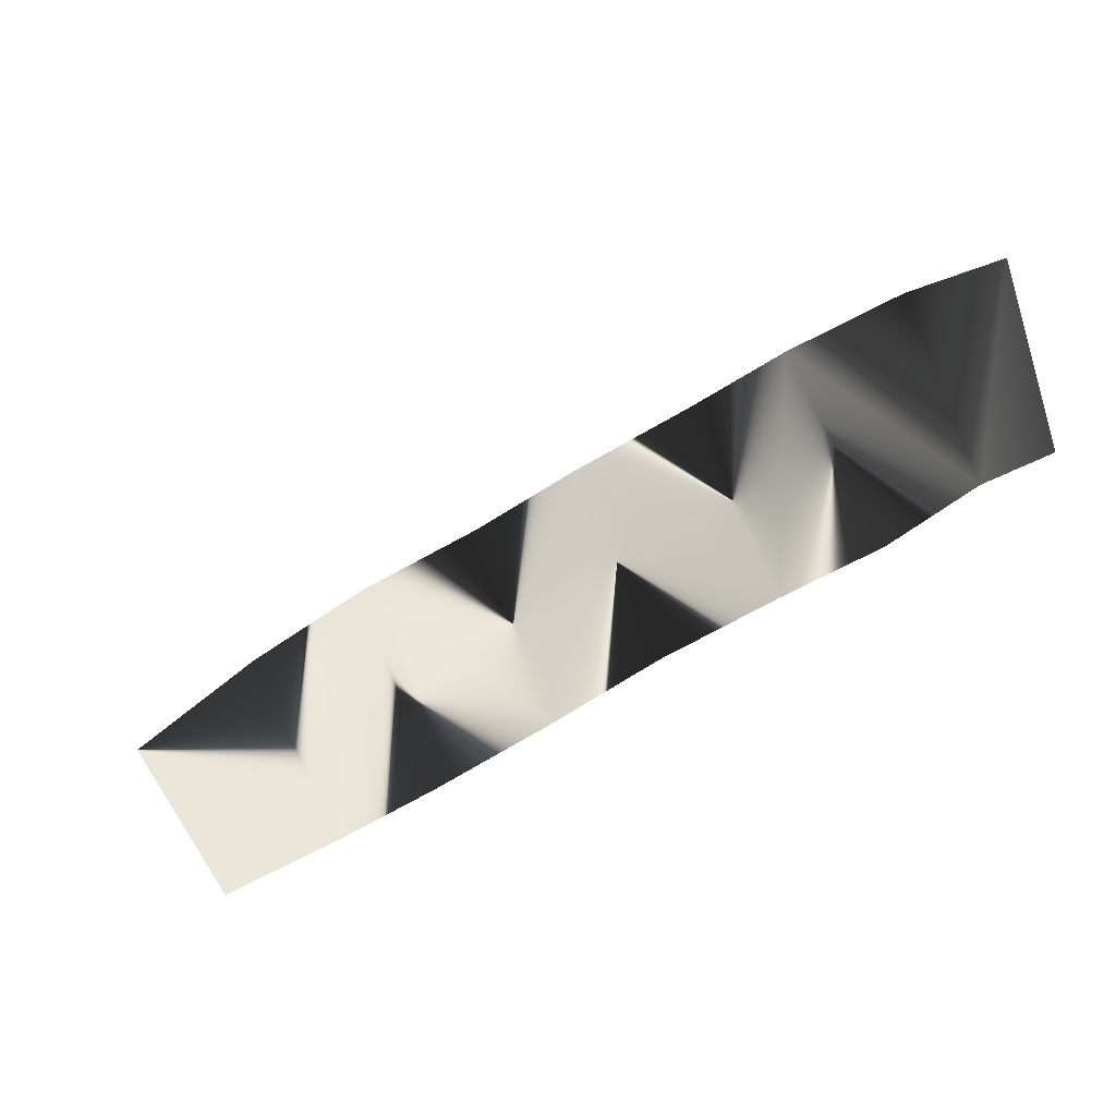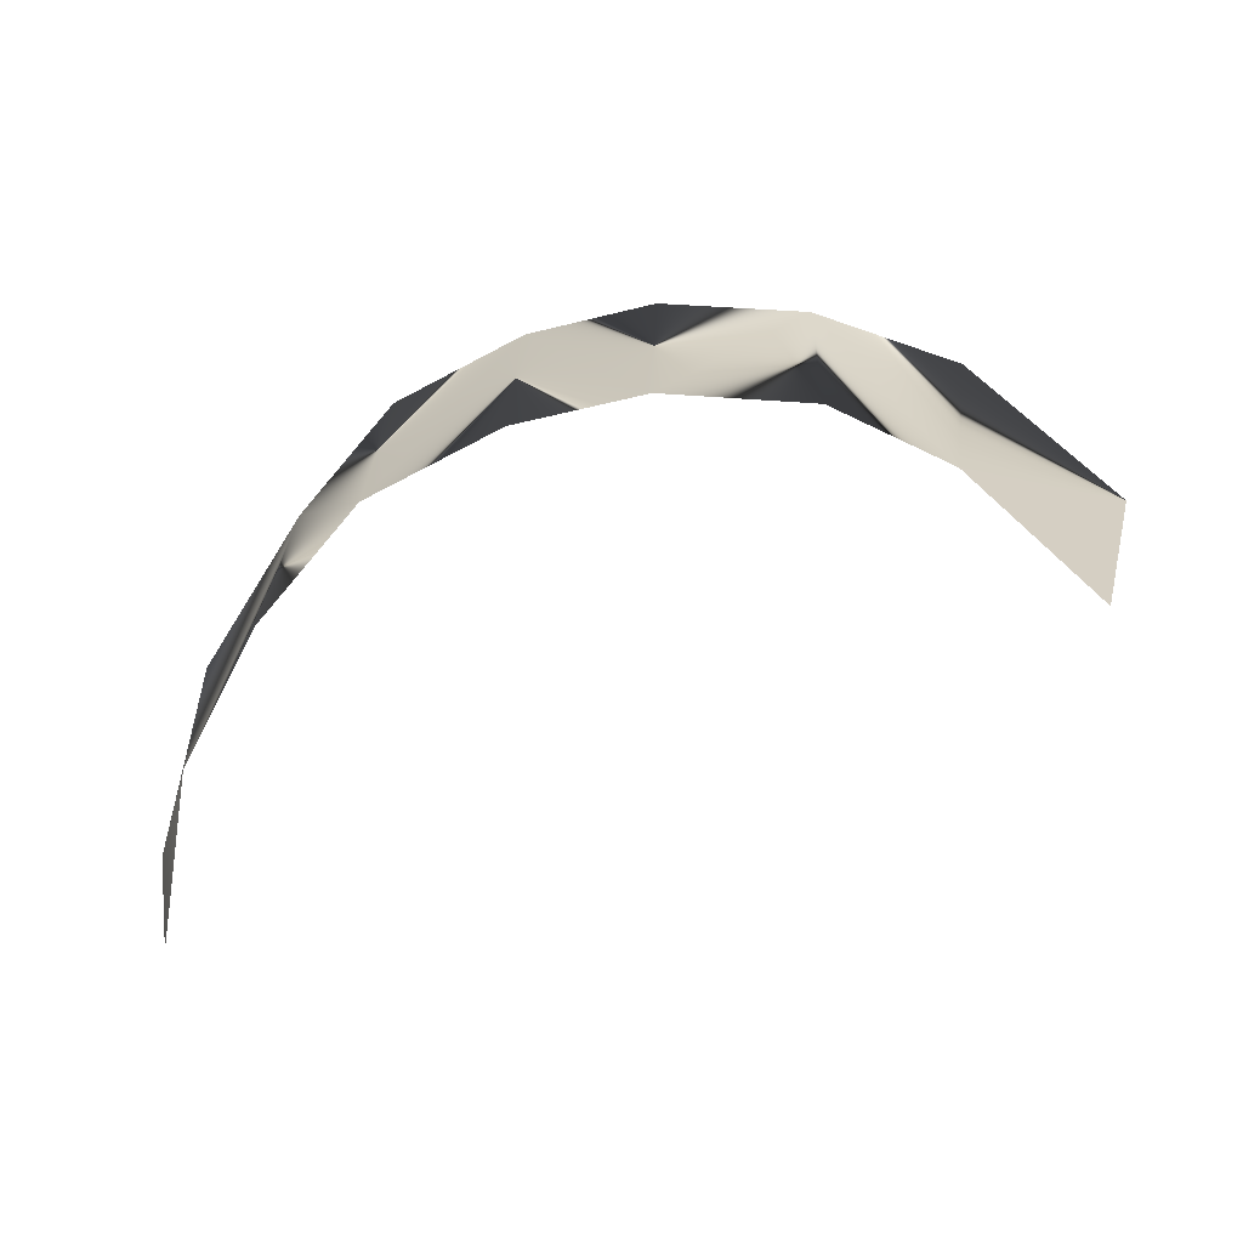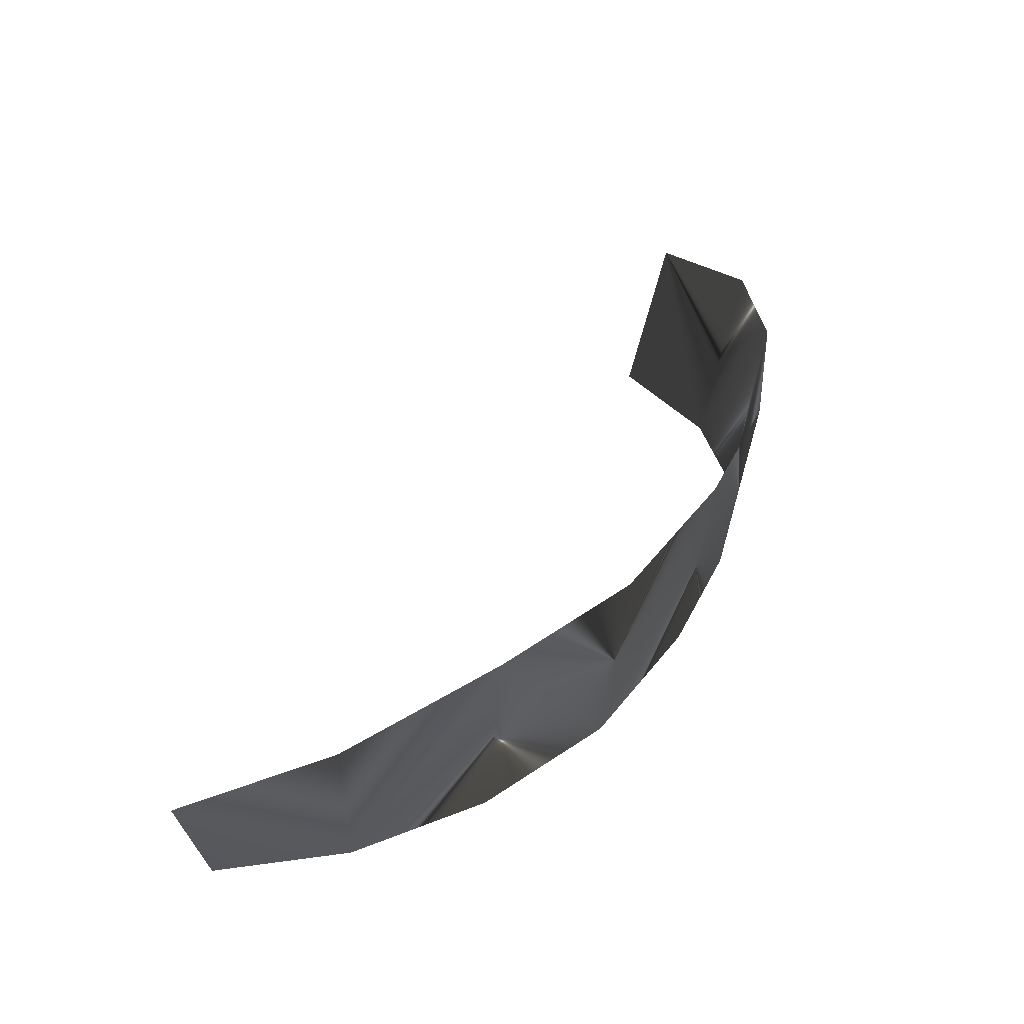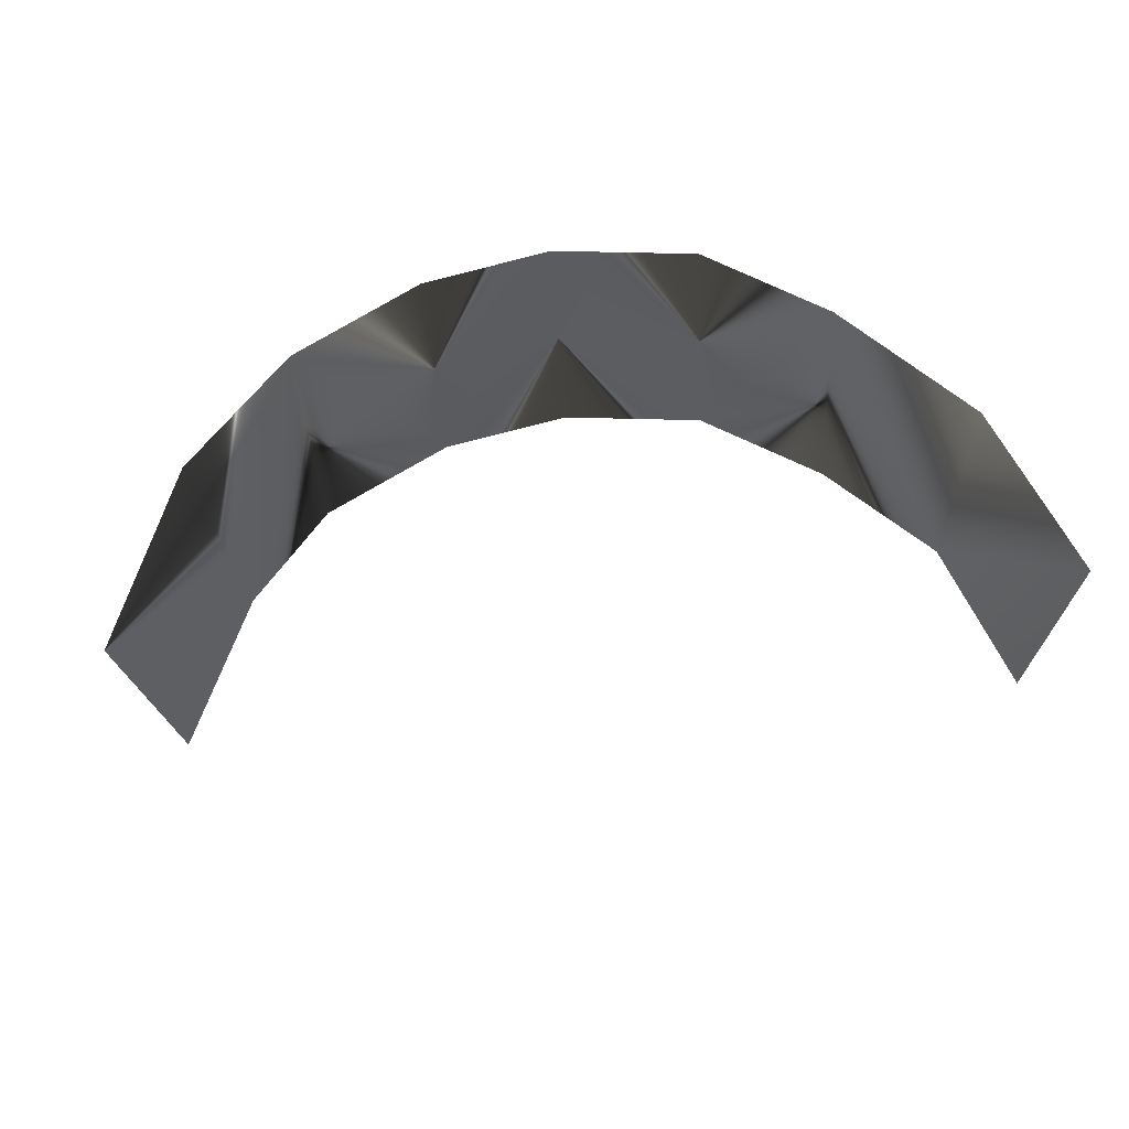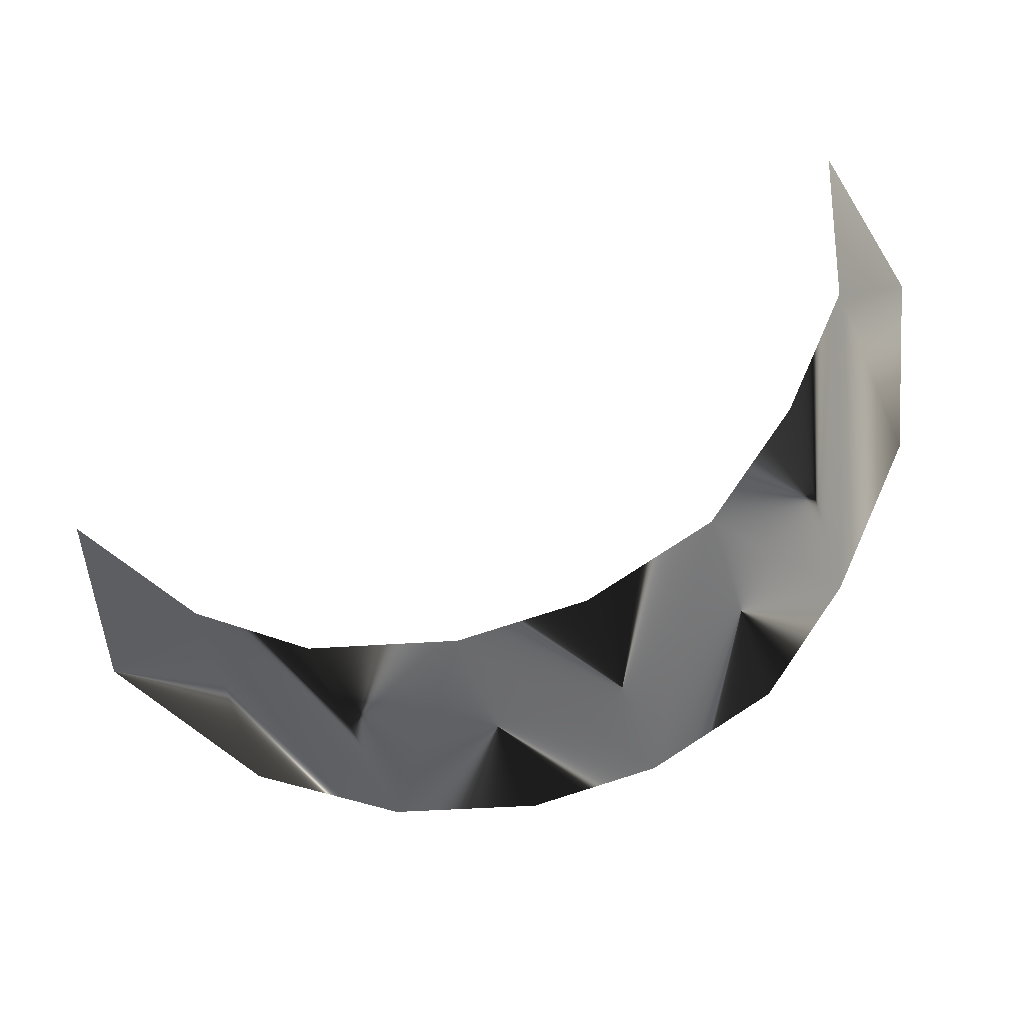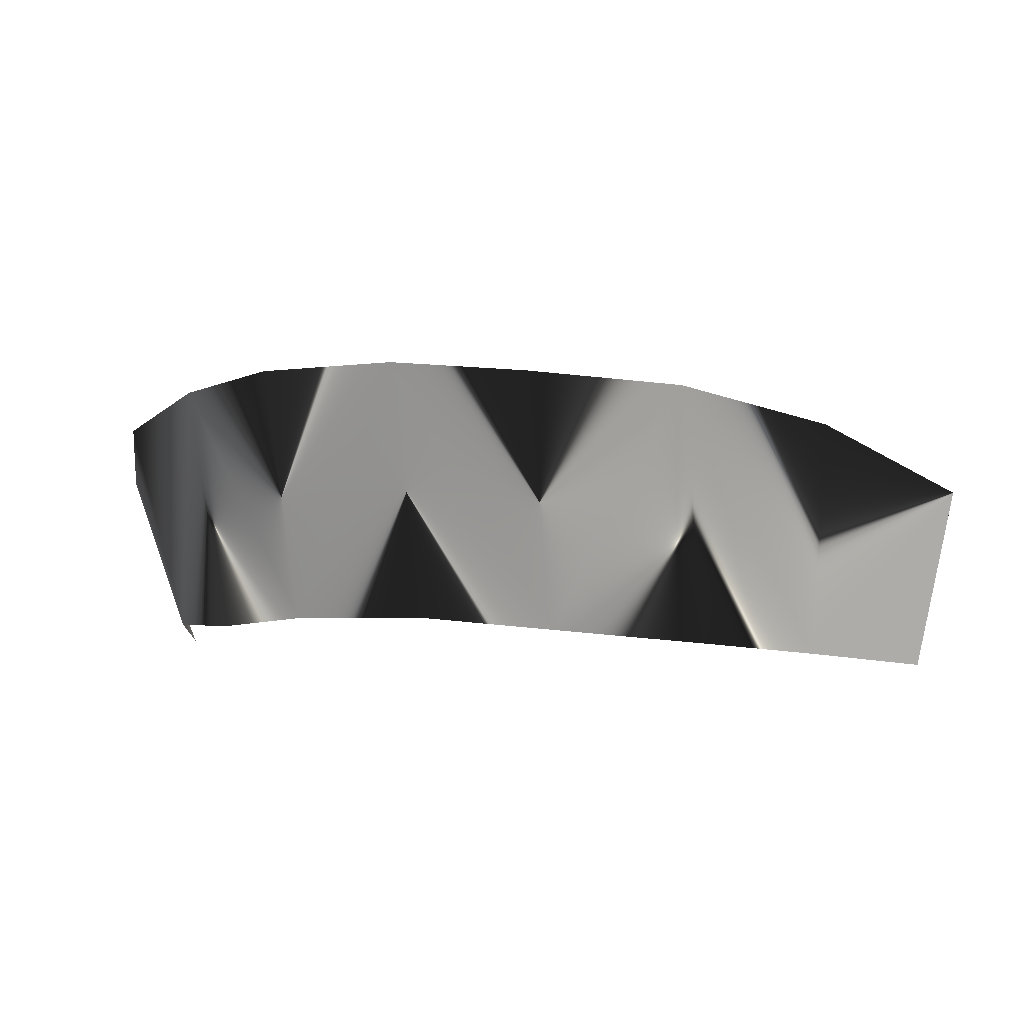
<metadata>
{"format":"obj","ext":"obj","renderer":"f3d","projection":"perspective","resolution":1024,"background":"white","views":[{"elev":63.5,"azim":-18.2,"up":"+Z"},{"elev":-69.3,"azim":-179.0,"up":"+Y"},{"elev":52.5,"azim":100.3,"up":"+Y"},{"elev":57.3,"azim":-25.3,"up":"+Y"},{"elev":-44.5,"azim":19.2,"up":"+Z"},{"elev":-78.7,"azim":-172.2,"up":"+Z"}]}
</metadata>
<code>
o cloud_horizon3
v 1.602 -0.5653 0.2497
v 1.735 0.1119 0.2649
v -1.145 -0.7273 -0.8705
v -1.307 -0.1024 -0.9741
v 0.515 0.6471 -1.332
v 0.5396 -0.2196 -1.271
v -0.3725 -0.4056 -1.374
v -0.3971 0.461 -1.434
v 1.276 0.5698 -0.7525
v 1.301 -0.2969 -0.6916
v 0.1118 -0.2905 -1.383
v 0.08724 0.5762 -1.444
v -0.8527 0.2521 -1.311
v -0.7398 -0.5341 -1.219
v 1.593 0.4015 -0.2826
v 1.538 -0.3704 -0.2599
v 0.9787 -0.2179 -1.048
v 0.9541 0.6487 -1.108
g cloud_horizon3_cloud_horizon
f 2 16 1
f 3 14 4
f 4 14 3
f 4 14 13
f 5 6 12
f 5 11 6
f 5 17 18
f 6 17 5
f 6 18 17
f 7 8 11
f 8 7 13
f 8 11 12
f 8 14 7
f 9 16 15
f 9 17 10
f 9 17 18
f 10 15 16
f 11 8 7
f 11 12 6
f 12 11 5
f 12 11 8
f 13 14 4
f 13 14 8
f 14 13 7
f 15 10 9
f 15 16 2
f 16 9 10
f 17 9 10
f 18 6 5
f 18 17 9

</code>
